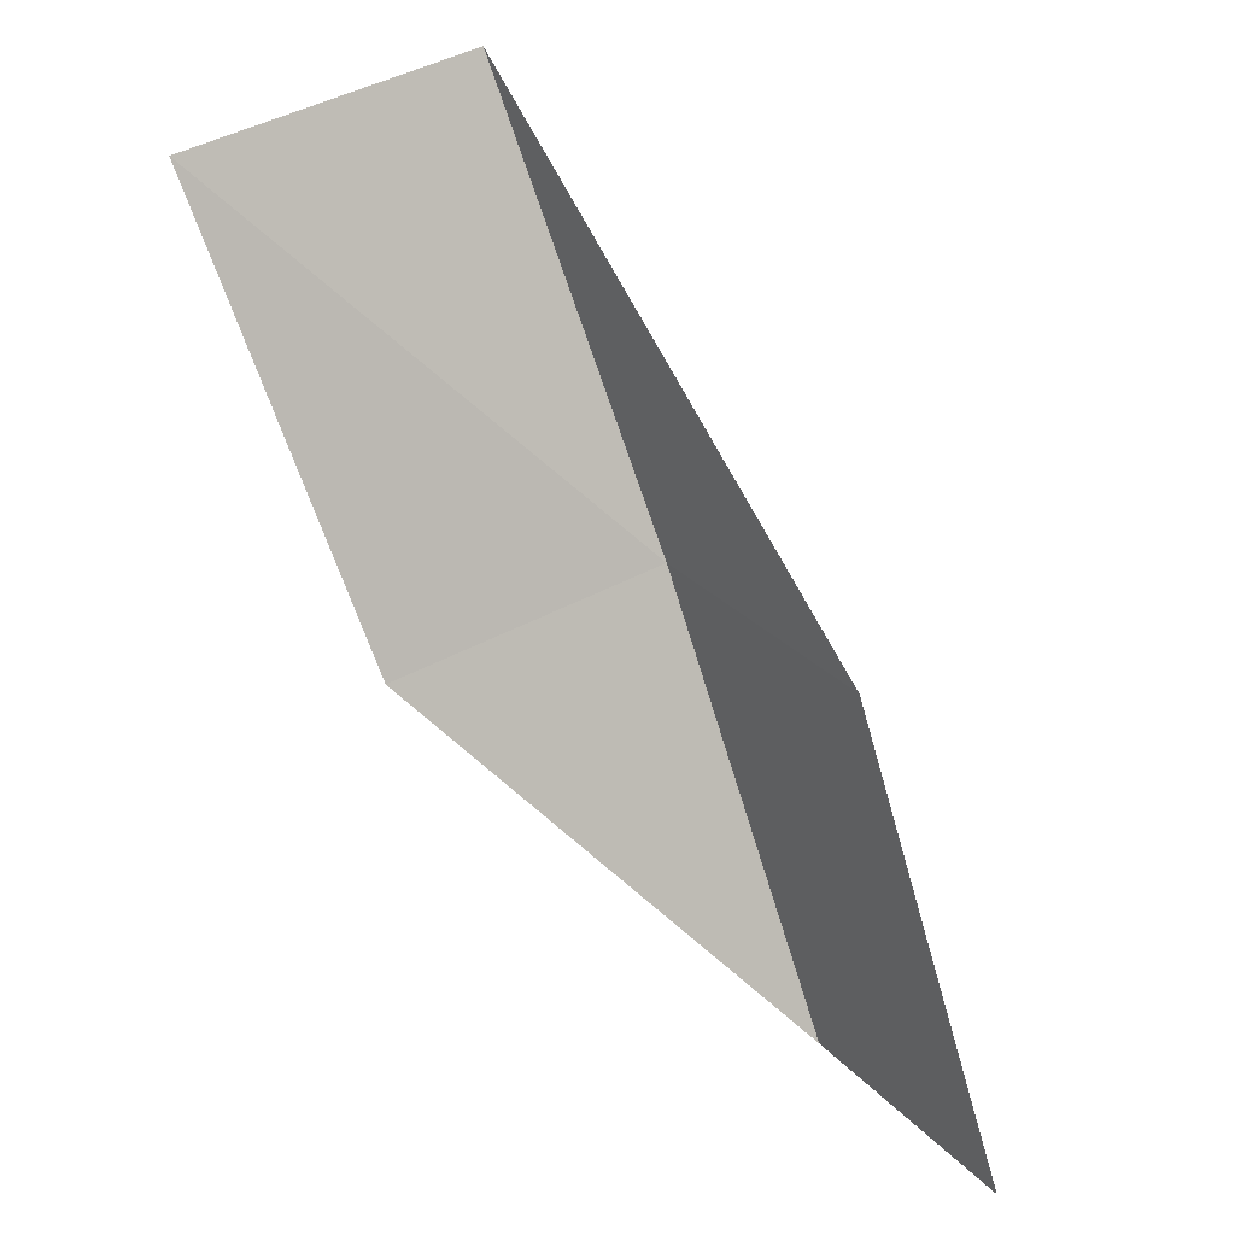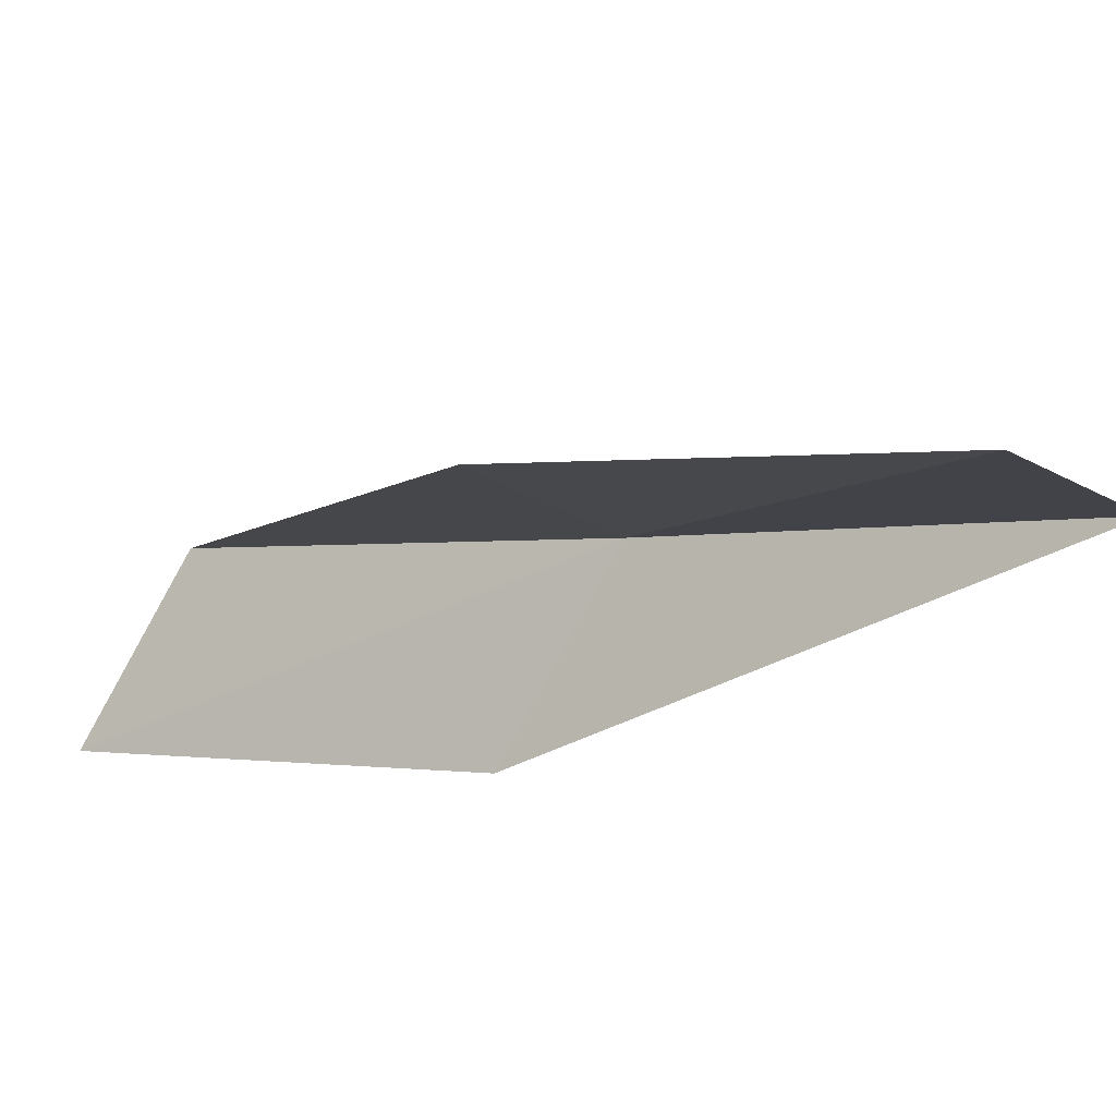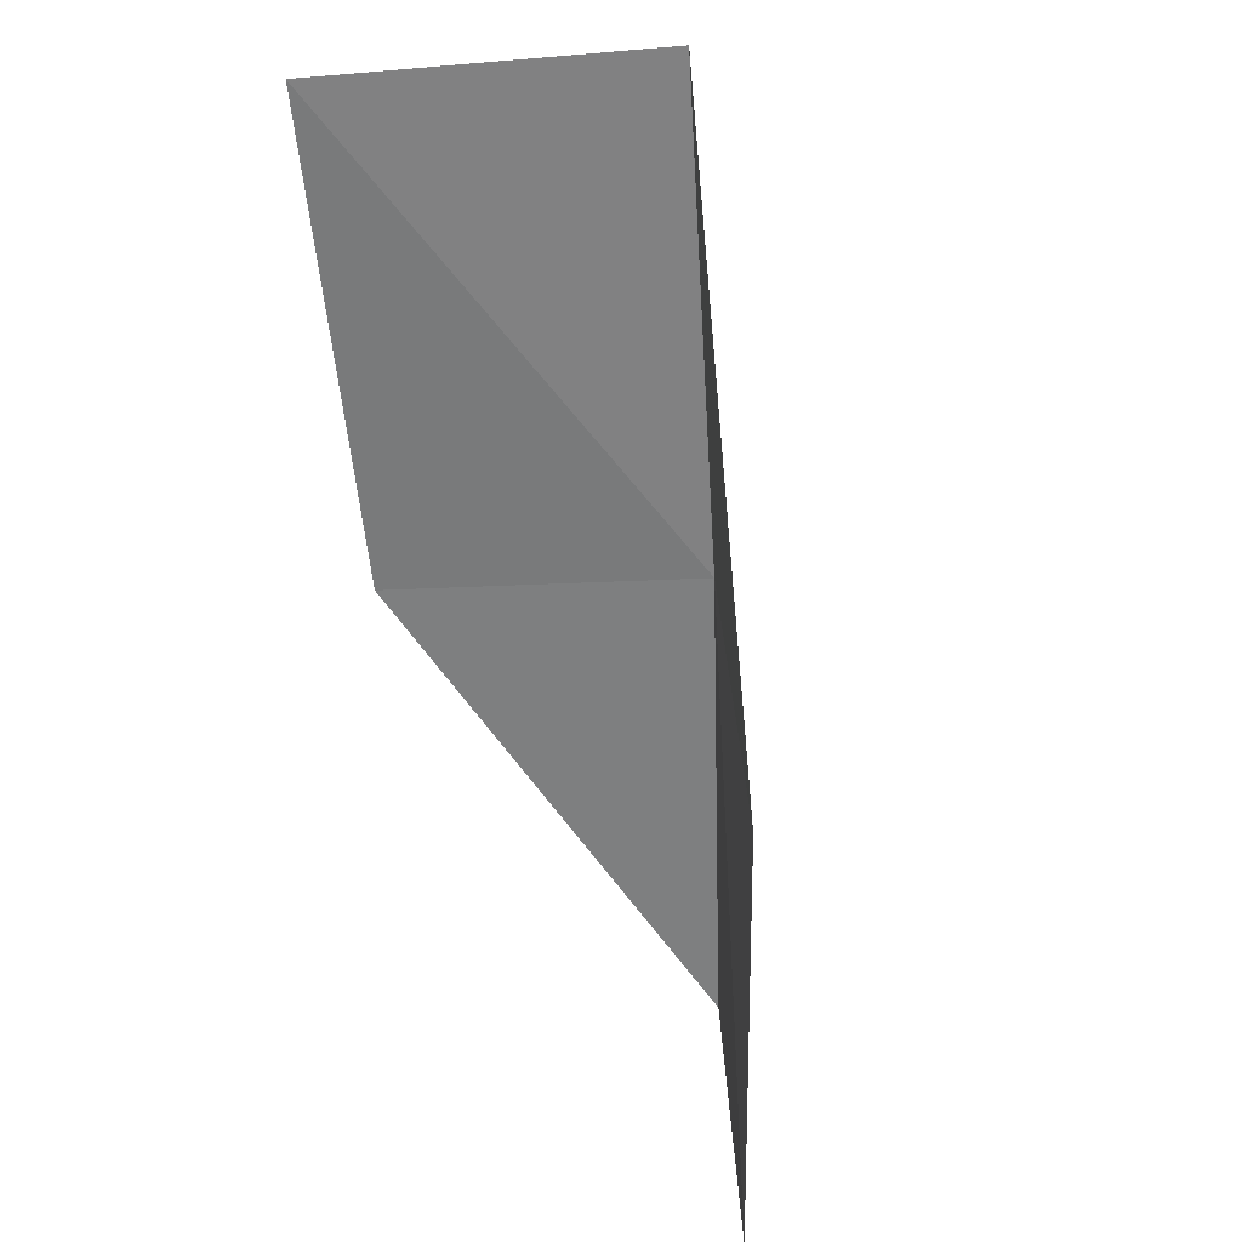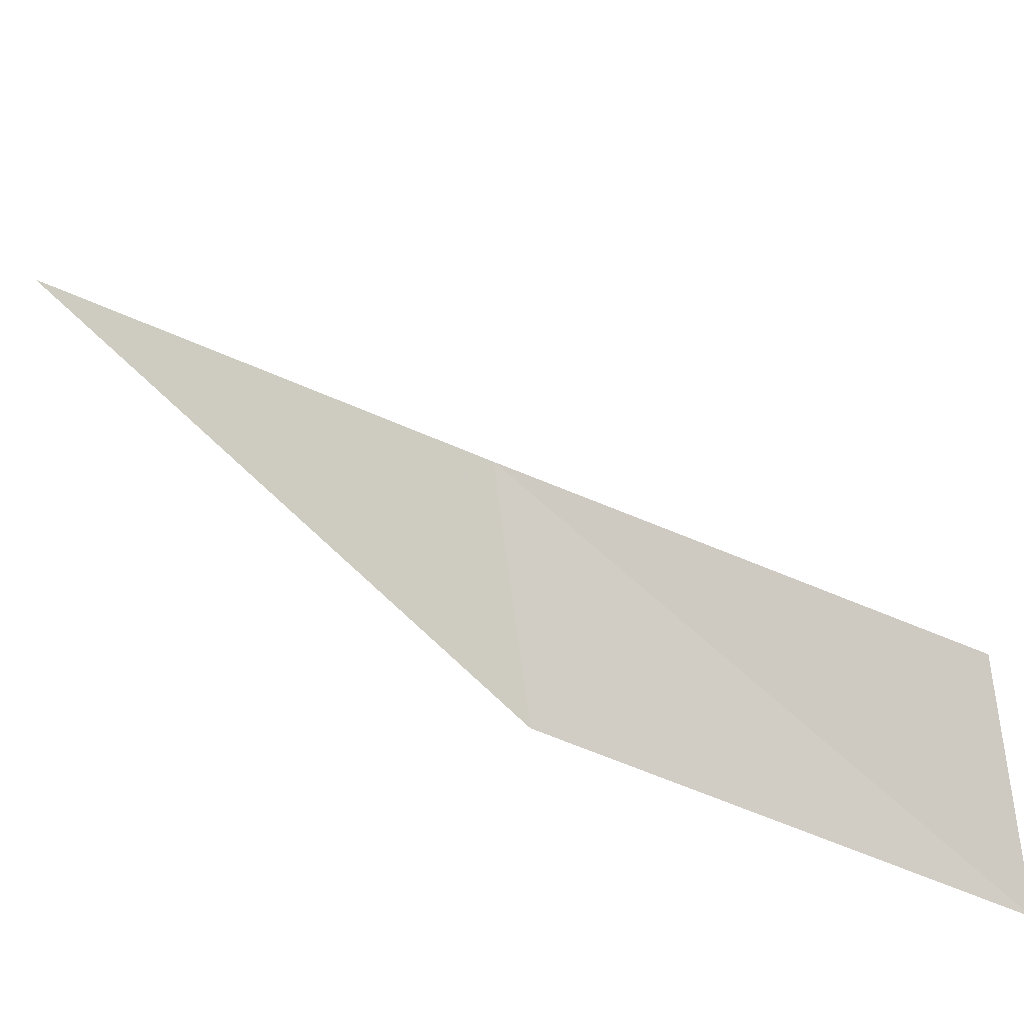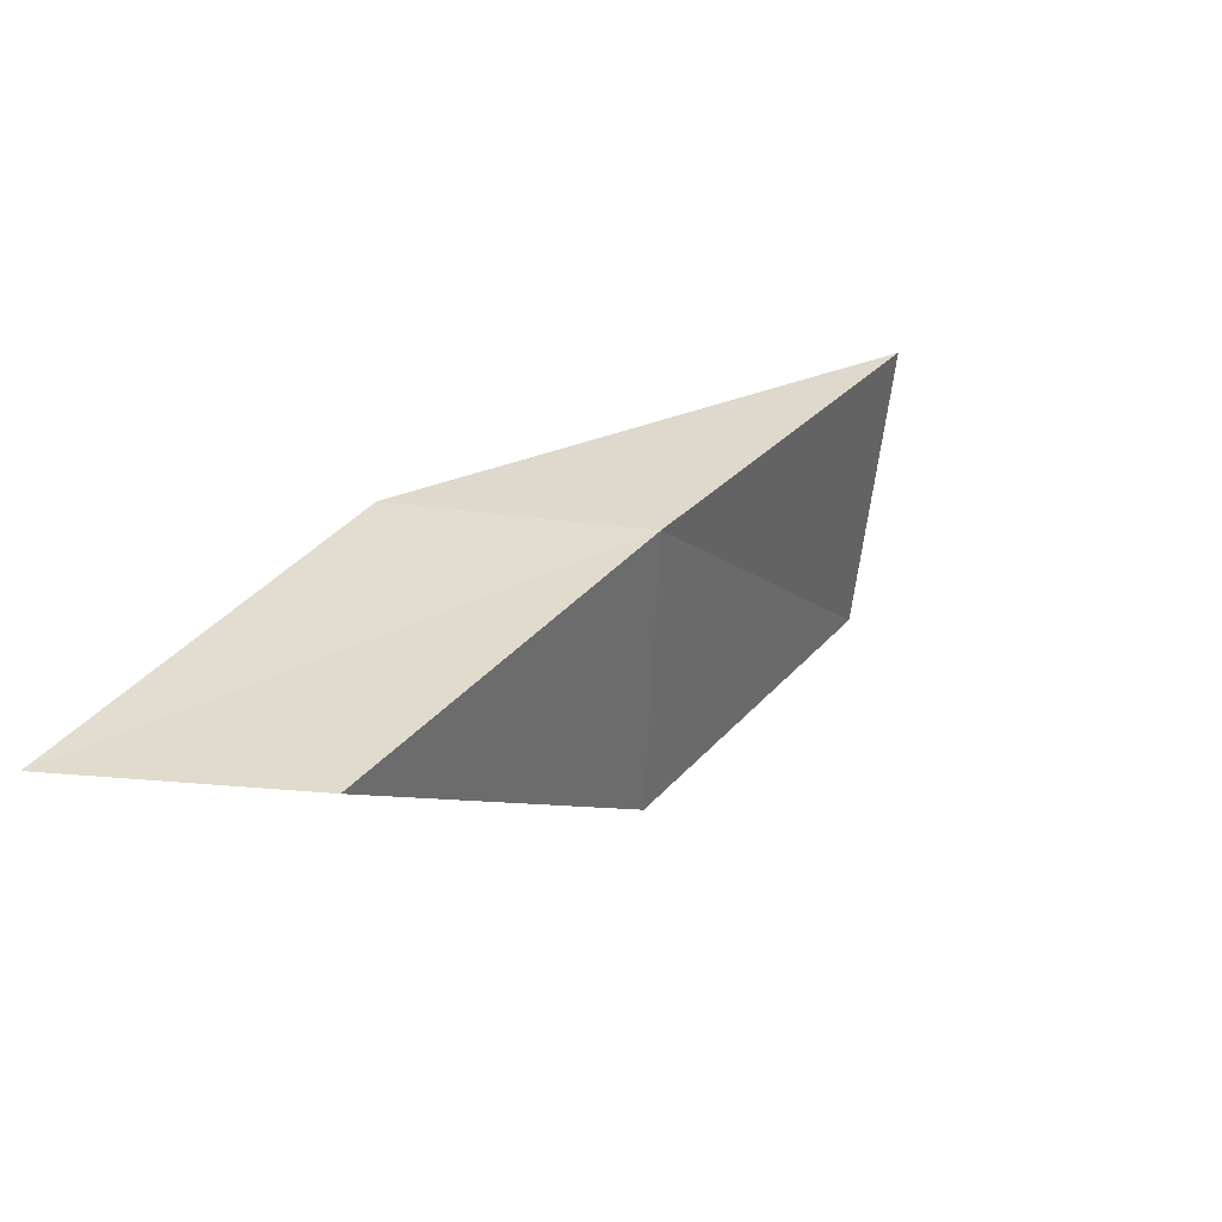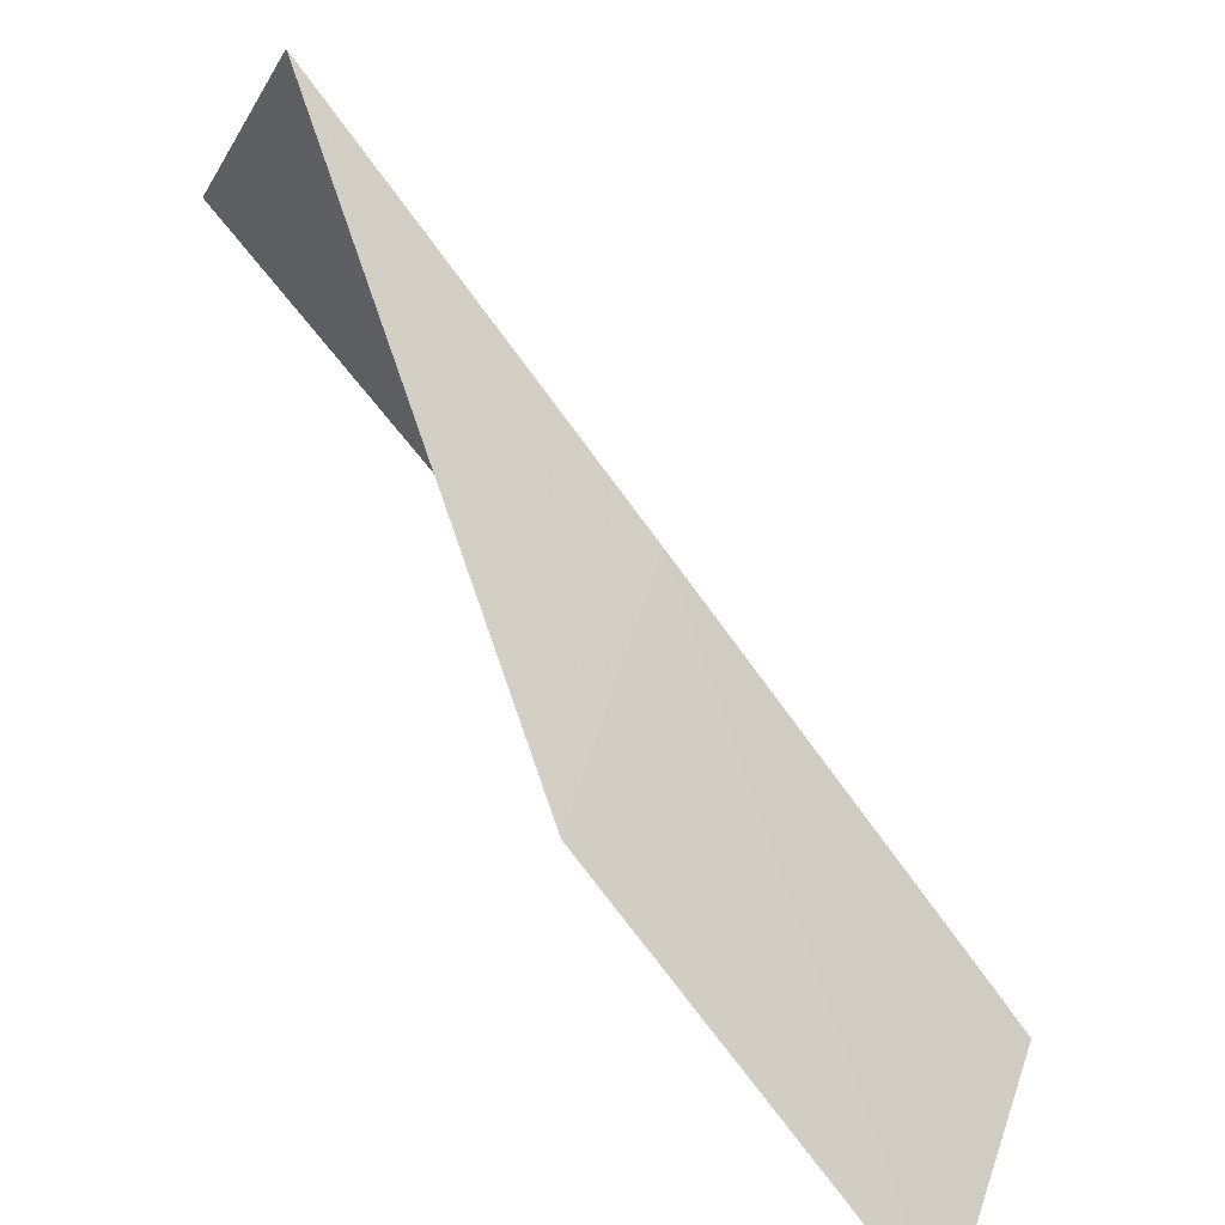
<metadata>
{"format":"obj","ext":"obj","renderer":"f3d","projection":"perspective","resolution":1024,"background":"white","views":[{"elev":37.0,"azim":-83.6,"up":"+Z"},{"elev":44.0,"azim":-46.2,"up":"+Y"},{"elev":60.9,"azim":-49.9,"up":"+Z"},{"elev":-52.9,"azim":101.4,"up":"+Y"},{"elev":-58.7,"azim":40.0,"up":"+Z"},{"elev":-61.3,"azim":62.9,"up":"+Y"}]}
</metadata>
<code>
v 43.62 -6.547 52.3
v 41.83 -8.443 52.3
v 45.41 -4.648 56.66
v 42.99 -2.335 56.66
v 41.5 -4.233 52.3
v 40.02 -10.02 47.94
v 41.75 -8.286 47.94
f 1 3 2
f 1 5 4
f 1 4 3
f 1 6 7
f 1 2 6
f 1 7 5

</code>
